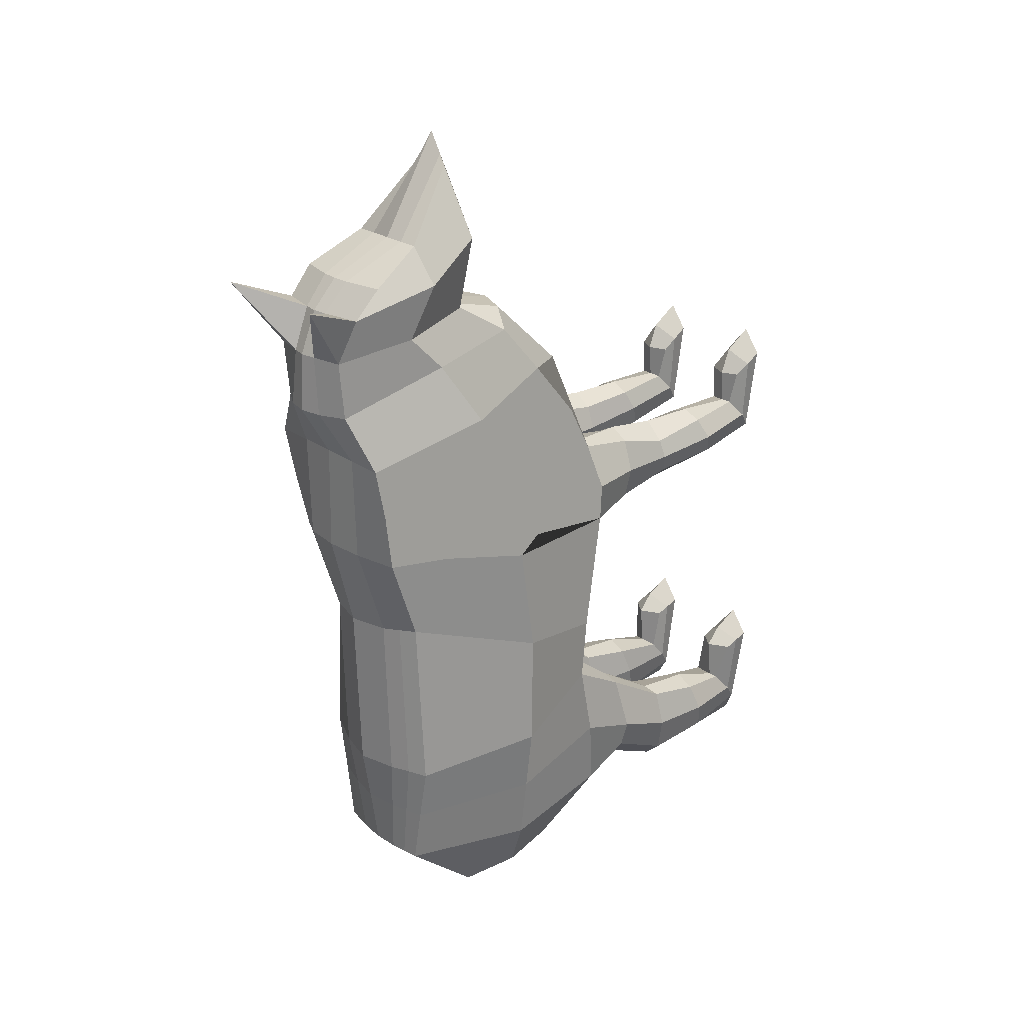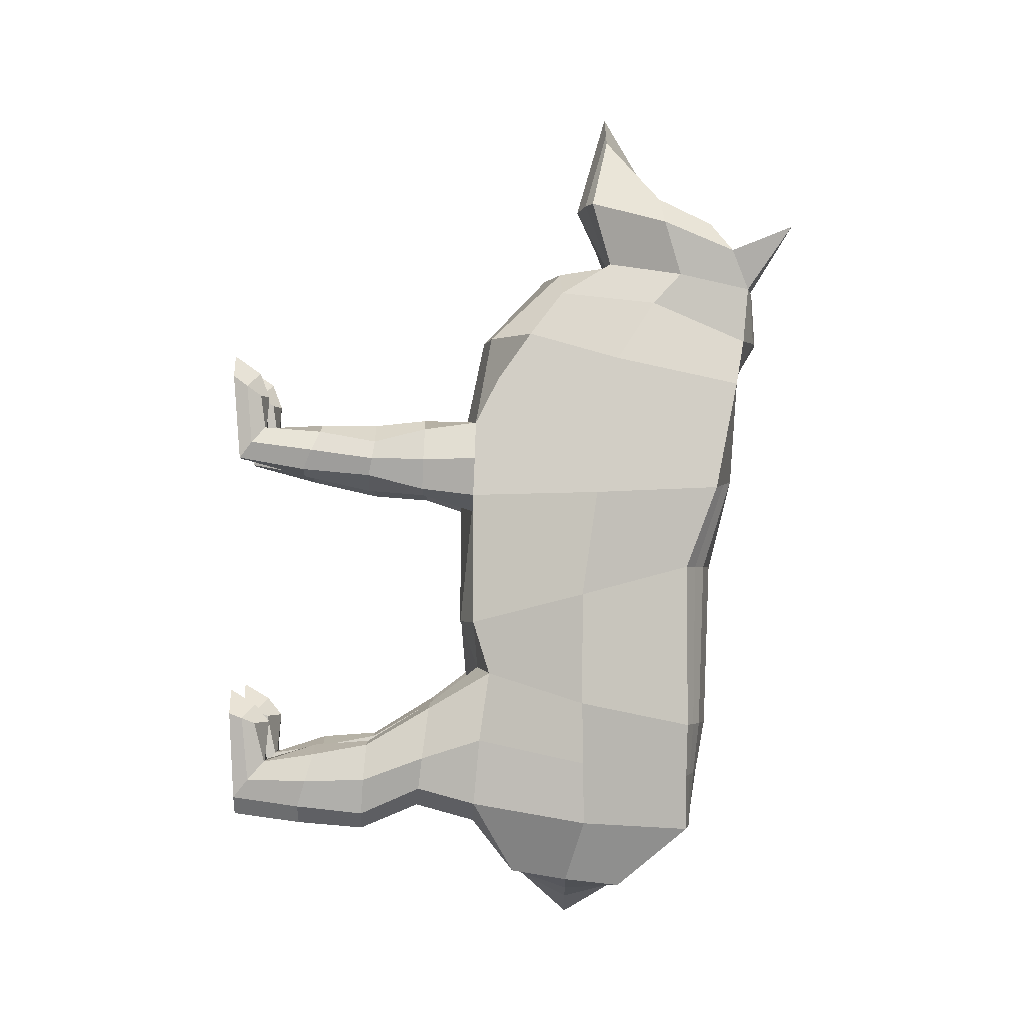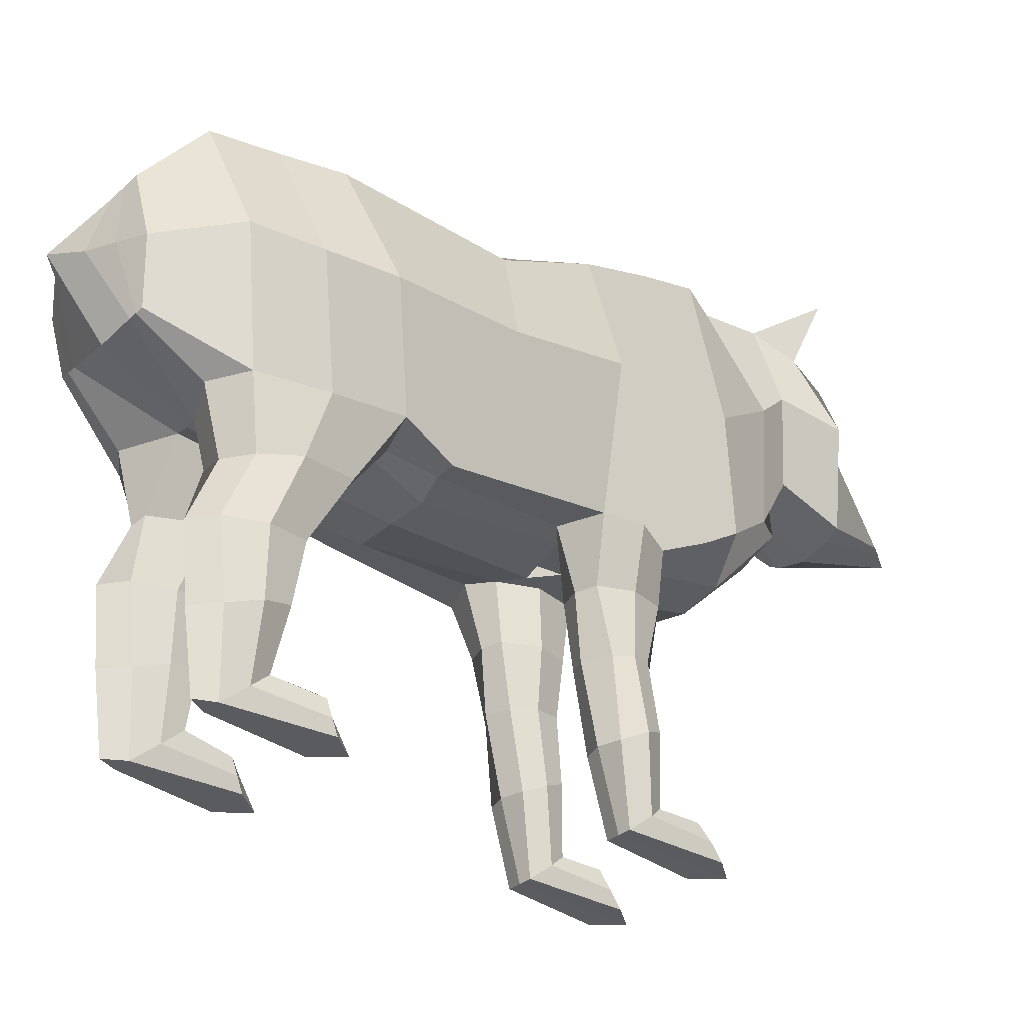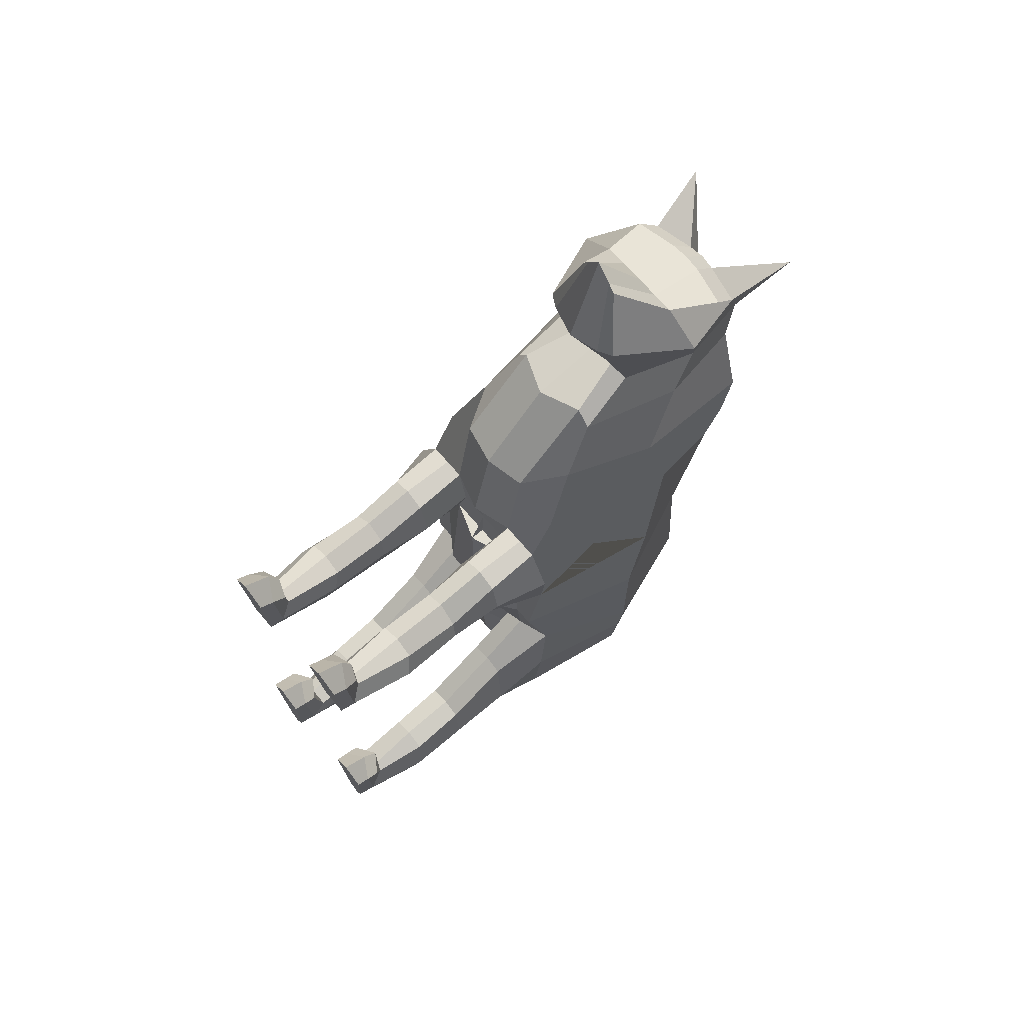
<metadata>
{"format":"obj","ext":"obj","renderer":"f3d","projection":"perspective","resolution":1024,"background":"white","views":[{"elev":23.4,"azim":-129.8,"up":"+Z"},{"elev":-2.4,"azim":89.4,"up":"+Z"},{"elev":-31.1,"azim":-128.5,"up":"+Y"},{"elev":67.9,"azim":49.8,"up":"+Z"}]}
</metadata>
<code>
o Cube
v -0.8359 -0.3595 -0.5919
v -0.713 2.046 0.02855
v -1.034 -0.36 0.8204
v -0.7764 2.381 0.9232
v -0.9646 -0.183 -1.158
v -0.8322 2.039 -1.741
v -0.9703 -0.3539 -2.598
v -0.5976 2.04 -2.922
v -0.598 0.08571 -3.385
v -0.6092 1.269 -3.546
v -0.8359 2.603 2.086
v -0.6815 0.2871 2.669
v -0.4996 2.725 2.606
v -0.5522 0.6493 3.151
v -0.4996 2.78 3.208
v -0.4898 1.204 3.493
v -0.5803 2.599 3.645
v -0.4601 1.007 4.199
v -0.6072 2.341 3.937
v -0.2229 1.182 4.955
v -0.8359 -0.3318 1.643
v -0.8359 -0.3318 1.643
v -0.4179 2.263 0.02855
v -0.4161 2.206 -1.747
v -0.4179 0.6334 3.38
v -0.2648 1.204 3.493
v -0.4179 2.603 2.086
v -0.4179 2.572 0.9982
v -0.4179 -0.3631 0.8303
v -0.4179 -0.1566 2.638
v -0.1166 -0.3665 -2.58
v -0.4179 -0.264 -1.146
v -0.1623 2.691 3.649
v -0.1648 2.851 3.211
v -0.4179 -0.5105 -0.5919
v -0.2599 2.099 -2.92
v -0.318 0.9292 4.196
v -0.2409 2.868 2.612
v -0.2344 1.267 -3.545
v -0.4173 0.08448 -3.385
v -0.1526 1.177 5.063
v -0.1892 2.433 3.941
v -0.4179 -0.3318 1.643
v -0.4179 -0.3631 0.8303
v -0.4179 -0.3318 1.643
v -0.8359 -1.465 1.43
v -0.8359 -1.535 1.052
v -0.4179 -1.538 0.9843
v -0.4179 -1.466 1.493
v -0.7399 -2.703 1.595
v -0.763 -2.986 1.253
v -0.4898 -2.986 1.252
v -0.4819 -2.702 1.594
v -0.8043 -2.745 1.948
v -0.8359 -3.046 2.165
v -0.418 -3.046 2.165
v -0.418 -2.745 1.948
v -0.8359 -1.55 -1.956
v -0.8359 -1.607 -2.718
v -0.4179 -1.607 -2.718
v -0.4179 -1.543 -1.953
v -0.7316 -2.702 -2.15
v -0.7087 -3.043 -2.551
v -0.5122 -3.043 -2.551
v -0.4179 -2.705 -2.148
v -0.8359 -2.797 -1.715
v -0.8359 -3.077 -1.607
v -0.4179 -3.077 -1.607
v -0.4179 -2.797 -1.715
v -1.277 0.8431 -0.2817
v -1.277 1.006 0.8415
v -1.275 0.8545 -1.477
v -1.114 0.8746 -2.798
v -0.7167 0.6782 -3.466
v -0.2194 0.6809 -3.722
v -0.9174 1.263 2.365
v -0.7754 1.677 3.008
v -0.6828 1.992 3.351
v -0.8359 1.803 3.922
v -0.4609 1.77 4.25
v -0.2369 1.77 4.25
v -0.8359 0.3216 0.8359
v -0.8359 2.494 1.538
v -1.074 -0.3422 1.224
v -0.8359 -0.07556 2.141
v -0.8359 1.691 0.847
v -1.277 1.072 1.579
v -0.7224 3.249 3.886
v -1.012 -0.2903 -1.898
v -0.7111 2.037 -2.318
v -0.3327 2.149 -2.315
v -0.3331 -0.2741 -1.868
v -0.922 -1.581 -2.339
v -0.36 -1.581 -2.337
v -0.7915 -2.877 -2.348
v -0.418 -2.877 -2.348
v -0.8359 -2.937 -1.661
v -0.4179 -2.937 -1.661
v -1.194 0.8646 -2.137
v -0.4179 -0.8554 -1.552
v -0.8359 -0.8554 -1.552
v -0.4179 -0.9966 -2.641
v -0.8359 -0.9708 -2.444
v -0.9788 -0.926 -2.096
v -0.3109 -0.926 -2.096
v -0.4179 -2.317 -2.64
v -0.4179 -2.141 -2.062
v -0.8359 -2.317 -2.64
v -0.8359 -2.141 -2.062
v -0.9221 -2.229 -2.351
v -0.3571 -2.229 -2.351
v -0.3078 -0.3428 1.222
v -0.8965 -1.494 1.237
v -0.3556 -1.495 1.238
v -0.8359 -2.846 1.425
v -0.418 -2.845 1.424
v -0.8359 -2.896 2.057
v -0.418 -2.896 2.057
v -0.8359 -0.932 0.8978
v -0.4179 -0.9312 0.8906
v -0.4179 -0.9029 1.568
v -0.8359 -0.9029 1.568
v -0.9352 -0.9171 1.229
v -0.2905 -0.9171 1.229
v -0.4179 -2.266 1.119
v -0.4179 -2.076 1.54
v -0.8359 -2.266 1.119
v -0.8359 -2.076 1.539
v -0.9358 -2.171 1.33
v -0.3556 -2.171 1.33
v -0.5655 2.154 0.02855
v -0.6269 -0.3631 0.6507
v -0.6269 -0.3677 -2.816
v -0.6269 -0.3595 -0.5919
v -0.4218 1.268 -3.545
v -0.6269 -0.3318 1.643
v -0.6269 -0.3318 1.643
v -0.6238 2.122 -1.743
v -0.5972 2.476 0.9594
v -0.6269 -0.3146 -1.102
v -0.4287 2.07 -2.921
v -0.5076 0.08509 -3.385
v -0.6269 -1.545 0.8865
v -0.6269 -1.461 1.62
v -0.6269 -2.986 1.252
v -0.6269 -2.703 1.595
v -0.6269 -3.054 2.411
v -0.6269 -2.671 1.944
v -0.6269 -1.616 -2.898
v -0.6269 -1.541 -1.928
v -0.6269 -3.037 -2.735
v -0.6269 -2.703 -2.15
v -0.6269 -3.084 -1.356
v -0.6269 -2.659 -1.711
v -0.468 0.6796 -3.594
v -0.6269 -2.815 -1.518
v -0.5219 2.093 -2.316
v -0.6269 -0.9966 -2.641
v -0.6269 -0.8494 -1.505
v -0.6269 -2.14 -1.971
v -0.6269 -2.319 -2.837
v -0.6269 -2.772 2.213
v -0.6269 -0.9071 1.678
v -0.6269 -0.9294 0.8374
v -0.6269 -2.071 1.623
v -0.6269 -2.27 1.052
v 0 -0.5078 -0.5919
v 0 2.371 0.02855
v 0 -0.514 0.8303
v -0 2.619 1.005
v 0 -0.453 -1.223
v 0.000526 2.308 -1.752
v 0 -0.3665 -2.58
v 0.01364 2.118 -2.92
v 0.000258 0.06595 -3.382
v 0.008835 1.265 -3.545
v 0 -0.2437 2.632
v 0 2.603 2.086
v 0 0.4657 3.368
v 0 2.92 2.614
v -0 1.204 3.493
v 0 2.885 3.212
v -0 0.8482 4.181
v 0 2.712 3.65
v -0 1.168 5.276
v 0 2.447 3.941
v 0.8359 -0.3595 -0.5919
v 0.713 2.046 0.02855
v 1.034 -0.36 0.8204
v 0.7764 2.381 0.9232
v 0.9646 -0.183 -1.158
v 0.8396 2.035 -1.74
v 0.9703 -0.3539 -2.598
v 0.6238 2.032 -2.921
v 0.5991 0.07758 -3.383
v 0.6269 1.261 -3.544
v 0.8359 2.603 2.086
v 0.6815 0.2871 2.669
v 0.4996 2.725 2.606
v 0.5522 0.6493 3.151
v 0.4996 2.78 3.208
v 0.4898 1.204 3.493
v 0.5803 2.599 3.645
v 0.4601 1.007 4.199
v 0.6072 2.341 3.937
v 0.2229 1.182 4.955
v 0 -0.4524 1.638
v 0.8359 -0.3318 1.643
v 0 -0.3318 1.643
v 0 -0.3631 0.8303
v 0.8359 -0.3318 1.643
v 0.4179 2.263 0.02855
v 0.4198 2.205 -1.747
v 0.4179 0.6334 3.38
v 0.2648 1.204 3.493
v 0.4179 2.603 2.086
v 0.4179 2.572 0.9982
v 0.4179 -0.3631 0.8303
v 0.4179 -0.1566 2.638
v 0.1166 -0.3665 -2.58
v 0.4179 -0.264 -1.146
v 0.1623 2.691 3.649
v 0.1648 2.851 3.211
v 0.4179 -0.5105 -0.5919
v 0.2869 2.096 -2.92
v 0.318 0.9292 4.196
v 0.2409 2.868 2.612
v 0.252 1.263 -3.545
v 0.4185 0.0788 -3.384
v 0.1526 1.177 5.063
v 0.1892 2.433 3.941
v 0.4179 -0.3318 1.643
v 0.4179 -0.3631 0.8303
v 0.4179 -0.3318 1.643
v 0.8359 -1.465 1.43
v 0.8359 -1.535 1.052
v 0.4179 -1.538 0.9843
v 0.4179 -1.466 1.493
v 0.7399 -2.703 1.595
v 0.763 -2.986 1.253
v 0.4898 -2.986 1.252
v 0.4819 -2.702 1.594
v 0.8043 -2.745 1.948
v 0.8359 -3.046 2.165
v 0.4179 -3.046 2.165
v 0.4179 -2.745 1.948
v 0.8359 -1.55 -1.956
v 0.8359 -1.607 -2.718
v 0.4179 -1.607 -2.718
v 0.4179 -1.543 -1.953
v 0.7316 -2.702 -2.15
v 0.7087 -3.043 -2.551
v 0.5122 -3.043 -2.551
v 0.4179 -2.705 -2.148
v 0.8359 -2.797 -1.715
v 0.8359 -3.077 -1.607
v 0.4179 -3.077 -1.607
v 0.4179 -2.797 -1.715
v 0.005498 0.6843 -3.928
v 1.277 0.8431 -0.2817
v 1.277 1.006 0.8415
v 1.28 0.8372 -1.473
v 1.124 0.8594 -2.795
v 0.7261 0.6684 -3.464
v 0.2297 0.6779 -3.722
v 0 1.77 4.25
v 0.9174 1.263 2.365
v 0.7754 1.677 3.008
v 0.6828 1.992 3.351
v 0.8359 1.803 3.922
v 0.4609 1.77 4.25
v 0.2369 1.77 4.25
v 0.8359 0.3216 0.8359
v 0.8359 2.494 1.538
v 1.074 -0.3422 1.224
v 0.8359 -0.07556 2.141
v 0.8359 1.691 0.847
v 1.277 1.072 1.579
v 0.7224 3.249 3.886
v 0 -0.4184 -1.849
v 1.012 -0.2903 -1.898
v 0.01331 2.207 -2.313
v 0.7354 2.028 -2.316
v 0.3585 2.144 -2.314
v 0.3331 -0.2741 -1.868
v 0.922 -1.581 -2.339
v 0.36 -1.581 -2.337
v 0.7915 -2.877 -2.348
v 0.4179 -2.877 -2.348
v 0.8359 -2.937 -1.661
v 0.4179 -2.937 -1.661
v 1.202 0.8483 -2.134
v 0.4179 -0.8554 -1.552
v 0.8359 -0.8554 -1.552
v 0.4179 -0.9966 -2.641
v 0.8359 -0.9708 -2.444
v 0.9788 -0.926 -2.096
v 0.3109 -0.926 -2.096
v 0.4179 -2.317 -2.64
v 0.4179 -2.141 -2.062
v 0.8359 -2.317 -2.64
v 0.8359 -2.141 -2.062
v 0.9221 -2.229 -2.351
v 0.3571 -2.229 -2.351
v 0 -0.3428 1.222
v 0 -0.3428 1.222
v 0.3078 -0.3428 1.222
v 0.8965 -1.494 1.237
v 0.3556 -1.495 1.238
v 0.8359 -2.846 1.425
v 0.4179 -2.845 1.424
v 0.8359 -2.896 2.057
v 0.4179 -2.896 2.057
v 0.8359 -0.932 0.8978
v 0.4179 -0.9312 0.8906
v 0.4179 -0.9029 1.568
v 0.8359 -0.9029 1.568
v 0.9352 -0.9171 1.229
v 0.2905 -0.9171 1.229
v 0.4179 -2.266 1.119
v 0.4179 -2.076 1.54
v 0.8359 -2.266 1.119
v 0.8359 -2.076 1.539
v 0.9358 -2.171 1.33
v 0.3556 -2.171 1.33
v 0.5655 2.154 0.02855
v 0.6269 -0.3631 0.6507
v 0.6269 -0.3677 -2.816
v 0.6269 -0.3595 -0.5919
v 0.4395 1.262 -3.544
v 0.6269 -0.3318 1.643
v 0.6269 -0.3318 1.643
v 0.6301 2.12 -1.742
v 0.5972 2.476 0.9594
v 0.6269 -0.3146 -1.102
v 0.4553 2.064 -2.92
v 0.5088 0.07819 -3.384
v 0.6269 -1.545 0.8865
v 0.6269 -1.461 1.62
v 0.6269 -2.986 1.252
v 0.6269 -2.703 1.595
v 0.6269 -3.054 2.411
v 0.6269 -2.671 1.944
v 0.6269 -1.616 -2.898
v 0.6269 -1.541 -1.928
v 0.6269 -3.037 -2.735
v 0.6269 -2.703 -2.15
v 0.6269 -3.084 -1.356
v 0.6269 -2.659 -1.711
v 0.4779 0.6731 -3.593
v 0.6269 -2.815 -1.518
v 0.547 2.086 -2.315
v 0.6269 -0.9966 -2.641
v 0.6269 -0.8494 -1.505
v 0.6269 -2.14 -1.971
v 0.6269 -2.319 -2.837
v 0.6269 -2.772 2.213
v 0.6269 -0.9071 1.678
v 0.6269 -0.9294 0.8374
v 0.6269 -2.071 1.623
v 0.6269 -2.27 1.052
f 71 70 1 3 82
f 70 72 5 1
f 99 73 7 89
f 73 74 9 7
f 3 84 21 85 12 76 11 83 4 86 71 82
f 76 77 13 11
f 77 78 15 13
f 78 79 17 15
f 79 80 19 17
f 138 6 2 131
f 26 16 14 25
f 28 139 4 83 11 27
f 159 150 61 100
f 33 88 17
f 132 3 1 134
f 157 90 6 138
f 37 18 16 26
f 27 11 13 38
f 155 74 10 135
f 81 80 20 41
f 131 2 4 139
f 25 14 12 30
f 133 7 9 142
f 33 17 19 42
f 135 10 8 141
f 41 20 18 37
f 134 1 5 140
f 38 13 15 34
f 30 12 85 21 136 43
f 164 143 47 119
f 43 45 209 207
f 136 137 45 43
f 169 210 44 29
f 306 112 44 210
f 177 30 43 207
f 180 38 34 182
f 167 35 32 171
f 185 41 37 183
f 176 39 36 174
f 184 33 42 186
f 173 31 40 175
f 179 25 30 177
f 168 23 28 170
f 266 81 41 185
f 259 75 39 176
f 178 27 38 180
f 183 37 26 181
f 282 91 24 172
f 169 29 35 167
f 182 34 33 184
f 280 92 31 173
f 170 28 27 178
f 181 26 25 179
f 172 24 23 168
f 130 116 52 125
f 124 114 48 120
f 163 144 49 121
f 123 113 46 122
f 145 147 55 51
f 166 145 51 127
f 165 146 53 126
f 129 115 50 128
f 162 117 55 147
f 146 148 57 53
f 115 117 54 50
f 116 118 56 52
f 111 96 64 106
f 105 94 60 102
f 158 149 59 103
f 104 93 58 101
f 152 154 69 65
f 161 151 63 108
f 160 152 65 107
f 110 95 62 109
f 156 97 67 153
f 95 97 66 62
f 96 98 68 64
f 151 153 67 63
f 175 40 75 259
f 142 9 74 155
f 8 10 74 73
f 90 8 73 99
f 2 6 72 70
f 4 2 70 71 86
f 186 42 81 266
f 42 19 80 81
f 18 20 80 79
f 16 18 79 78
f 14 16 78 77
f 12 14 77 76
f 6 90 99 72
f 17 88 15
f 34 88 33
f 15 88 34
f 65 69 98 96
f 63 67 97 95
f 154 66 97 156
f 108 63 95 110
f 103 59 93 104
f 100 61 94 105
f 107 65 96 111
f 171 32 92 280
f 174 36 91 282
f 141 8 90 157
f 72 99 89 5
f 32 100 105 92
f 7 103 104 89
f 89 104 101 5
f 133 158 103 7
f 92 105 102 31
f 140 159 100 32
f 61 107 111 94
f 59 108 110 93
f 93 110 109 58
f 150 160 107 61
f 149 161 108 59
f 94 111 106 60
f 53 57 118 116
f 51 55 117 115
f 148 54 117 162
f 127 51 115 129
f 119 47 113 123
f 121 49 114 124
f 126 53 116 130
f 209 45 112 306
f 45 121 124 112
f 3 119 123 84
f 84 123 122 22
f 137 163 121 45
f 112 124 120 44
f 132 164 119 3
f 49 126 130 114
f 47 127 129 113
f 113 129 128 46
f 144 165 126 49
f 143 166 127 47
f 114 130 125 48
f 48 125 166 143
f 46 128 165 144
f 44 120 164 132
f 22 122 163 137
f 57 148 162 118
f 60 106 161 149
f 58 109 160 150
f 5 101 159 140
f 31 102 158 133
f 36 141 157 91
f 69 154 156 98
f 40 142 155 75
f 64 68 153 151
f 98 156 153 68
f 109 62 152 160
f 106 64 151 161
f 62 66 154 152
f 102 60 149 158
f 50 54 148 146
f 118 162 147 56
f 128 50 146 165
f 125 52 145 166
f 52 56 147 145
f 122 46 144 163
f 21 22 137 136
f 29 44 132
f 120 48 143 164
f 35 134 140 32
f 39 135 141 36
f 31 133 142 40
f 23 131 139 28
f 75 155 135 39
f 91 157 138 24
f 29 132 134 35
f 101 58 150 159
f 24 138 131 23
f 84 22 21
f 261 273 189 187 260
f 260 187 191 262
f 292 281 193 263
f 263 193 195 264
f 189 273 261 277 190 274 197 267 198 276 208 275
f 267 197 199 268
f 268 199 201 269
f 269 201 203 270
f 270 203 205 271
f 333 326 188 192
f 215 214 200 202
f 217 216 197 274 190 334
f 354 293 250 345
f 222 203 279
f 327 329 187 189
f 352 333 192 283
f 226 215 202 204
f 216 227 199 197
f 350 330 196 264
f 272 230 206 271
f 326 334 190 188
f 214 219 198 200
f 328 337 195 193
f 222 231 205 203
f 330 336 194 196
f 230 226 204 206
f 329 335 191 187
f 227 223 201 199
f 219 232 331 208 276 198
f 359 314 236 338
f 305 169 210 306
f 232 207 209 234
f 331 232 234 332
f 169 218 233 210
f 306 210 233 307
f 177 207 232 219
f 180 182 223 227
f 167 171 221 224
f 185 183 226 230
f 176 174 225 228
f 184 186 231 222
f 173 175 229 220
f 179 177 219 214
f 168 170 217 212
f 266 185 230 272
f 259 176 228 265
f 178 180 227 216
f 183 181 215 226
f 282 172 213 284
f 169 167 224 218
f 182 184 222 223
f 280 173 220 285
f 170 178 216 217
f 181 179 214 215
f 172 168 212 213
f 325 320 241 311
f 319 315 237 309
f 358 316 238 339
f 318 317 235 308
f 340 240 244 342
f 361 322 240 340
f 360 321 242 341
f 324 323 239 310
f 357 342 244 312
f 341 242 246 343
f 310 239 243 312
f 311 241 245 313
f 304 299 253 289
f 298 295 249 287
f 353 296 248 344
f 297 294 247 286
f 347 254 258 349
f 356 301 252 346
f 355 300 254 347
f 303 302 251 288
f 351 348 256 290
f 288 251 255 290
f 289 253 257 291
f 346 252 256 348
f 175 259 265 229
f 337 350 264 195
f 194 263 264 196
f 283 292 263 194
f 188 260 262 192
f 190 277 261 260 188
f 186 266 272 231
f 231 272 271 205
f 204 270 271 206
f 202 269 270 204
f 200 268 269 202
f 198 267 268 200
f 192 262 292 283
f 203 201 279
f 223 222 279
f 201 223 279
f 254 289 291 258
f 252 288 290 256
f 349 351 290 255
f 301 303 288 252
f 296 297 286 248
f 293 298 287 250
f 300 304 289 254
f 171 280 285 221
f 174 282 284 225
f 336 352 283 194
f 262 191 281 292
f 221 285 298 293
f 193 281 297 296
f 281 191 294 297
f 328 193 296 353
f 285 220 295 298
f 335 221 293 354
f 250 287 304 300
f 248 286 303 301
f 286 247 302 303
f 345 250 300 355
f 344 248 301 356
f 287 249 299 304
f 242 311 313 246
f 240 310 312 244
f 343 357 312 243
f 322 324 310 240
f 314 318 308 236
f 316 319 309 238
f 321 325 311 242
f 209 306 307 234
f 207 305 306 209
f 234 307 319 316
f 189 275 318 314
f 275 211 317 318
f 332 234 316 358
f 307 233 315 319
f 327 189 314 359
f 238 309 325 321
f 236 308 324 322
f 308 235 323 324
f 339 238 321 360
f 338 236 322 361
f 309 237 320 325
f 237 338 361 320
f 235 339 360 323
f 233 327 359 315
f 211 332 358 317
f 246 313 357 343
f 249 344 356 299
f 247 345 355 302
f 191 335 354 294
f 220 328 353 295
f 225 284 352 336
f 258 291 351 349
f 229 265 350 337
f 253 346 348 257
f 291 257 348 351
f 302 355 347 251
f 299 356 346 253
f 251 347 349 255
f 295 353 344 249
f 239 341 343 243
f 313 245 342 357
f 323 360 341 239
f 320 361 340 241
f 241 340 342 245
f 317 358 339 235
f 208 331 332 211
f 218 327 233
f 315 359 338 237
f 224 221 335 329
f 228 225 336 330
f 220 229 337 328
f 212 217 334 326
f 265 228 330 350
f 284 213 333 352
f 218 224 329 327
f 294 354 345 247
f 213 212 326 333
f 275 208 211
l 76 87
l 87 83
l 21 87
l 71 87
l 267 278
l 278 274
l 208 278
l 261 278

</code>
